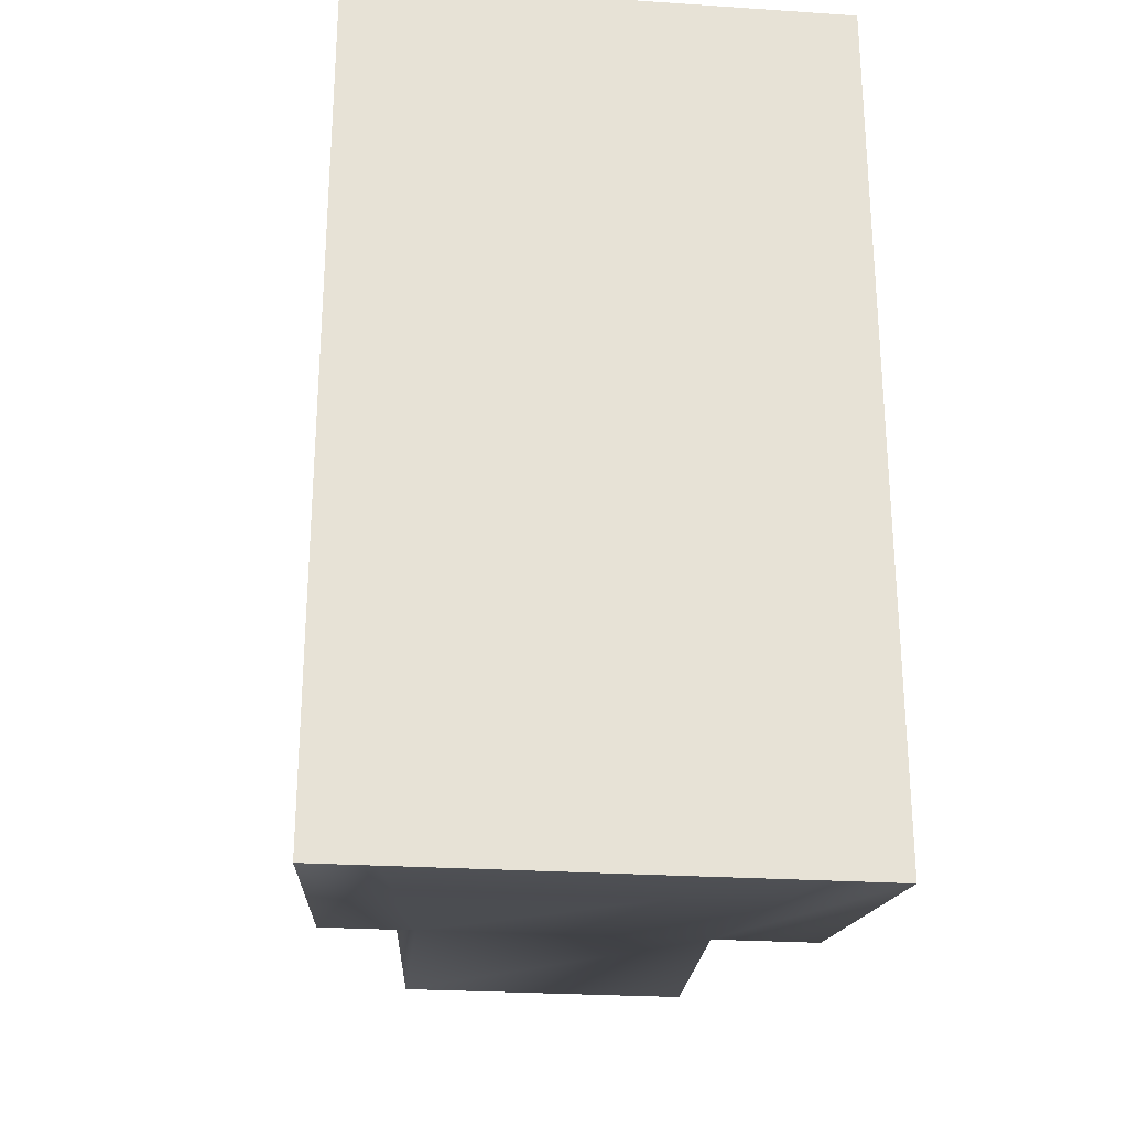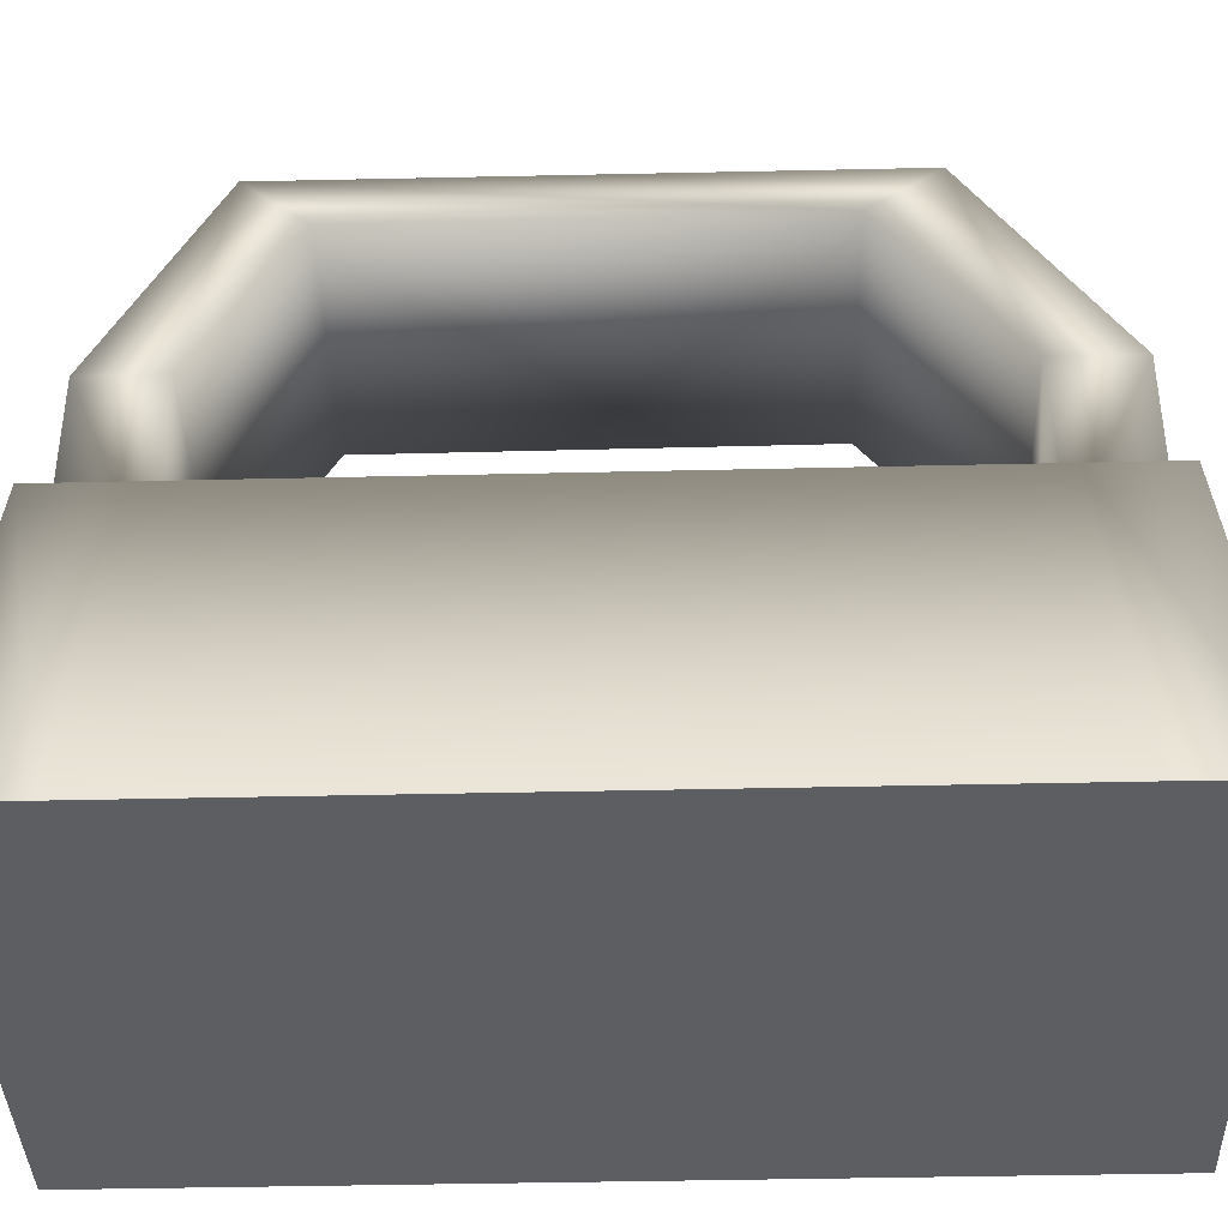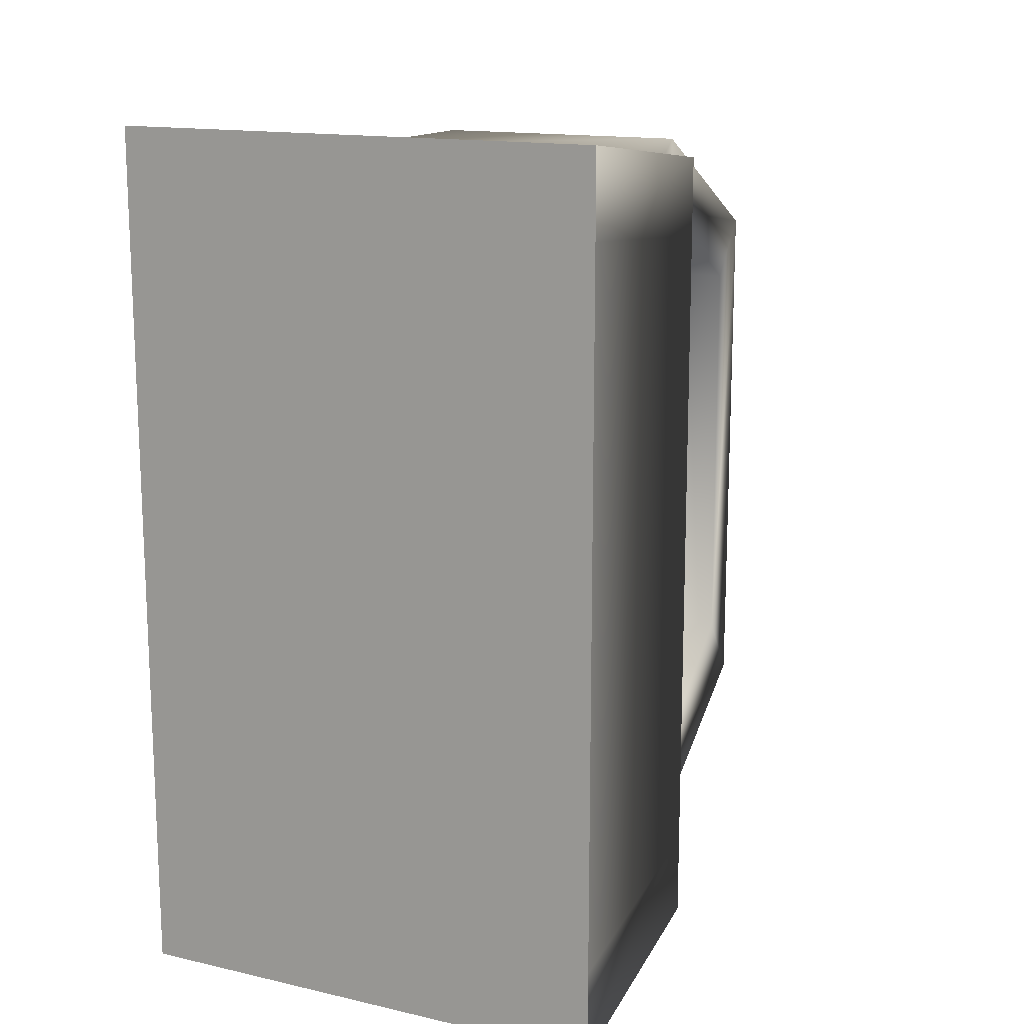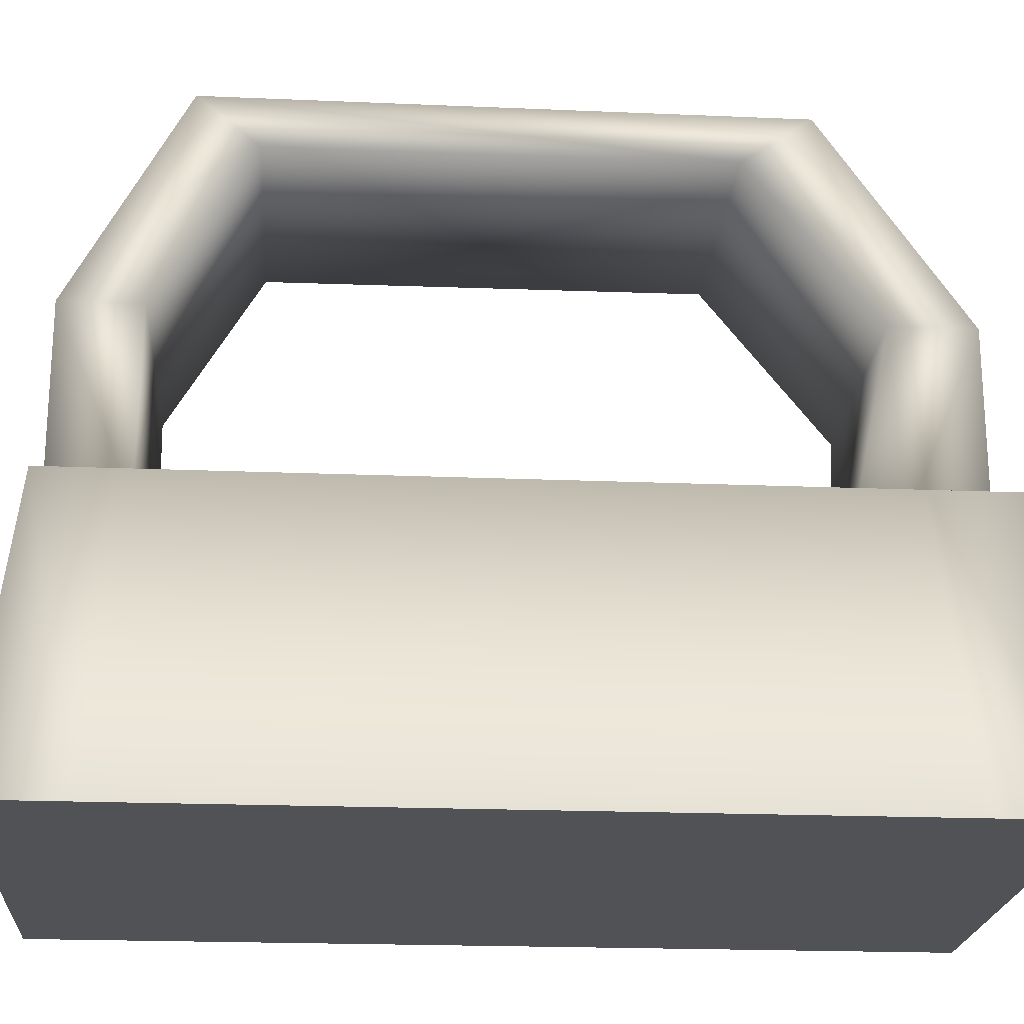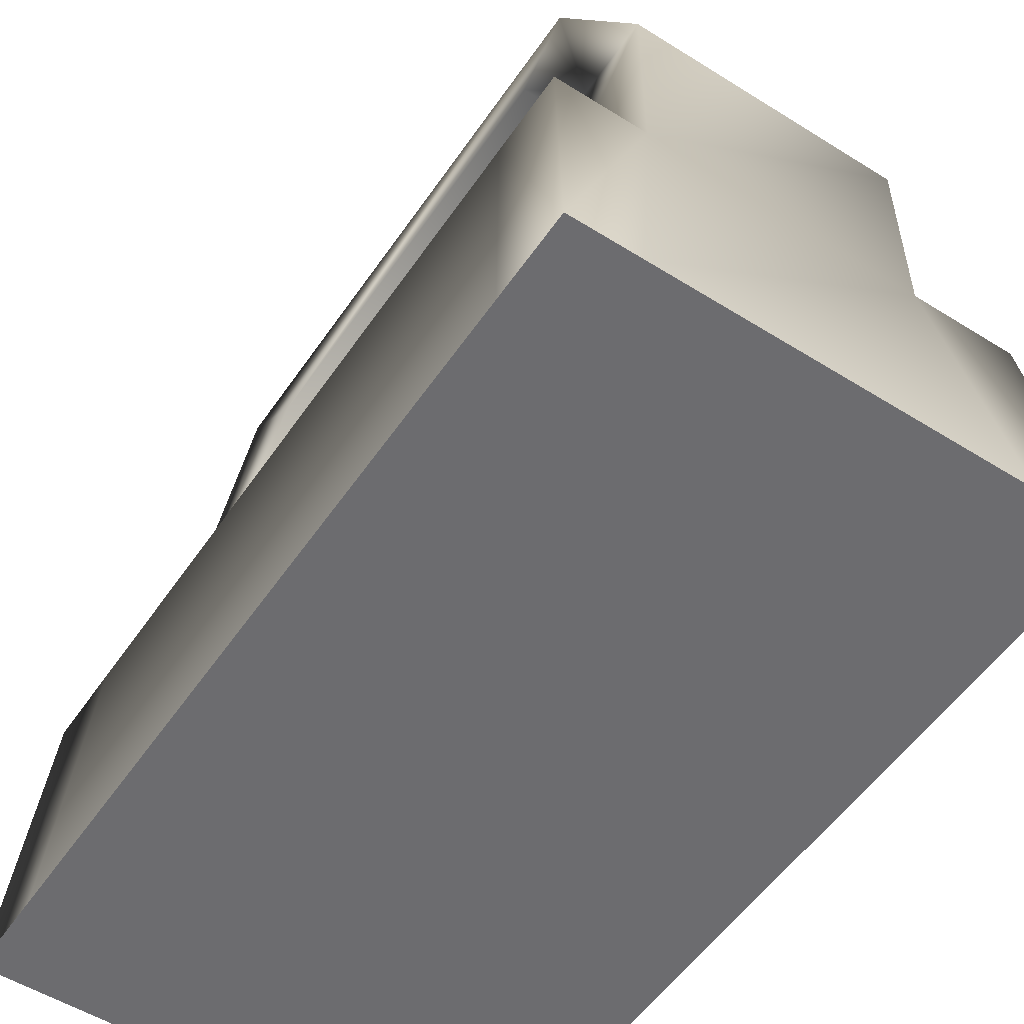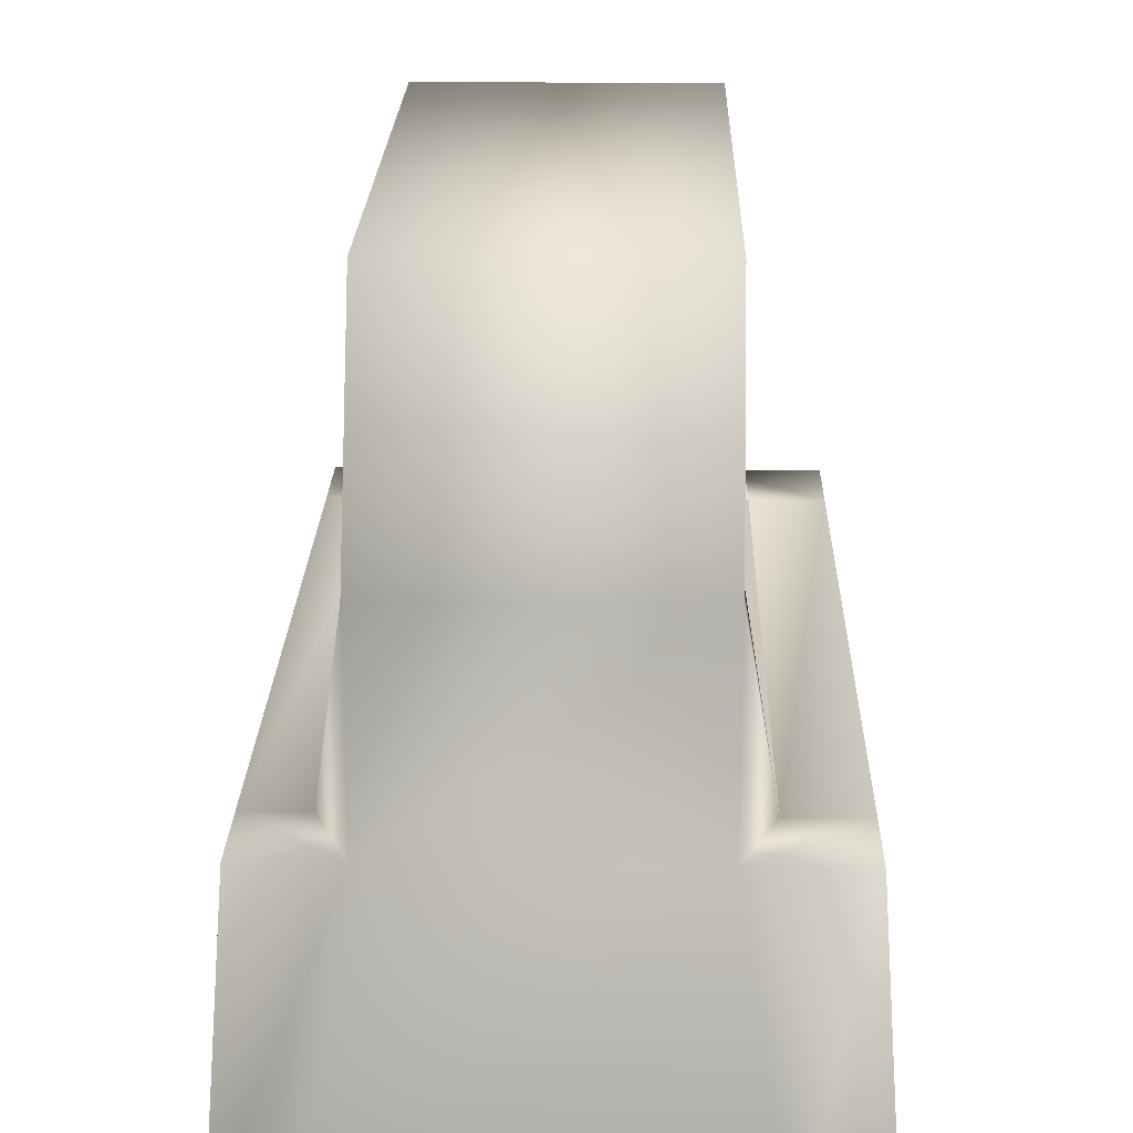
<metadata>
{"format":"obj","ext":"obj","renderer":"f3d","projection":"perspective","resolution":1024,"background":"white","views":[{"elev":-25.9,"azim":-6.0,"up":"+Z"},{"elev":-38.8,"azim":91.7,"up":"+Y"},{"elev":14.7,"azim":26.2,"up":"+Z"},{"elev":-21.3,"azim":85.9,"up":"+Y"},{"elev":-53.8,"azim":-33.7,"up":"+Y"},{"elev":21.8,"azim":1.4,"up":"+Y"}]}
</metadata>
<code>
g VRHeadset
v 0.3015 -0.2344 -1.104
v 0.5801 -0.2344 -1.104
v 0.6323 -1 -1.196
v 0.4236 -1 -1.196
v 0.4236 -1 0.9673
v 0.6323 -1 0.9673
v 0.6323 -1 1.197
v 0.4236 -1 1.197
v 0.5801 -0.2344 1.104
v 0.3015 -0.2344 1.104
v -0.678 -0.2344 0.892
v -0.7314 -1 0.9673
v -0.7314 -1 1.197
v -0.678 -0.2344 1.104
v 0.5801 -0.2344 0.892
v 0.5801 -0.2344 -0.8805
v 0.6323 -1 -0.9542
v -0.678 -0.2344 -1.104
v -0.7314 -1 -1.196
v -0.7314 -1 -0.9542
v -0.678 -0.2344 -0.8805
v 0.4236 -1 -0.9542
v 0.3882 -0.2344 0.892
v 0.3882 -0.2344 -0.8805
v -0.4356 -0.2344 -1.104
v -0.5223 -0.2344 -0.8805
v -0.4356 0.7333 -0.5368
v 0.3015 0.7333 -0.5368
v 0.3015 0.7293 0.6364
v -0.4356 0.7293 0.6364
v -0.4356 0.3001 -0.8805
v -0.4356 0.3001 -1.104
v -0.4356 0.8654 0.7986
v -0.4356 0.8613 -0.7197
v -0.4356 -0.2344 1.104
v -0.5223 -0.2344 0.892
v -0.4356 0.3001 1.104
v 0.3015 0.3001 1.104
v 0.3015 0.8654 0.7986
v 0.3015 0.3001 -0.8805
v -0.5487 -1 -0.9542
v -0.5487 -1 0.9673
v -0.5487 -1 -1.196
v -0.5487 -1 1.197
v -0.4356 0.3001 0.892
v 0.3015 0.8613 -0.7197
v 0.3015 0.3001 -1.104
v 0.3015 0.3001 0.892
f 1 2 3
f 1 3 4
f 5 6 7
f 5 7 8
f 8 7 9
f 8 9 10
f 11 12 13
f 11 13 14
f 6 15 9
f 6 9 7
f 3 2 16
f 3 16 17
f 18 19 20
f 18 20 21
f 4 3 17
f 4 17 22
f 23 15 16
f 23 16 24
f 17 16 15
f 17 15 6
f 21 20 12
f 21 12 11
f 22 17 6
f 22 6 5
f 18 21 25
f 21 26 25
f 27 28 29
f 27 29 30
f 26 31 32
f 26 32 25
f 30 33 27
f 33 34 27
f 11 14 35
f 11 35 36
f 37 38 39
f 37 39 33
f 31 40 28
f 31 28 27
f 41 22 5
f 41 5 42
f 43 4 22
f 43 22 41
f 44 8 10
f 44 10 35
f 42 5 8
f 42 8 44
f 25 1 4
f 25 4 43
f 35 10 38
f 35 38 37
f 30 45 33
f 45 37 33
f 18 25 43
f 18 43 19
f 12 42 44
f 12 44 13
f 13 44 35
f 13 35 14
f 19 43 41
f 19 41 20
f 20 41 42
f 20 42 12
f 27 34 31
f 34 32 31
f 46 34 33
f 46 33 39
f 47 32 34
f 47 34 46
f 1 25 32
f 1 32 47
f 26 24 40
f 26 40 31
f 36 23 24
f 36 24 26
f 11 36 26
f 11 26 21
f 48 45 30
f 48 30 29
f 45 36 37
f 36 35 37
f 23 36 45
f 23 45 48
f 47 40 24
f 47 24 1
f 46 28 40
f 46 40 47
f 39 29 28
f 39 28 46
f 39 38 48
f 39 48 29
f 38 10 23
f 38 23 48
f 10 9 15
f 10 15 23
f 16 2 1
f 16 1 24

</code>
